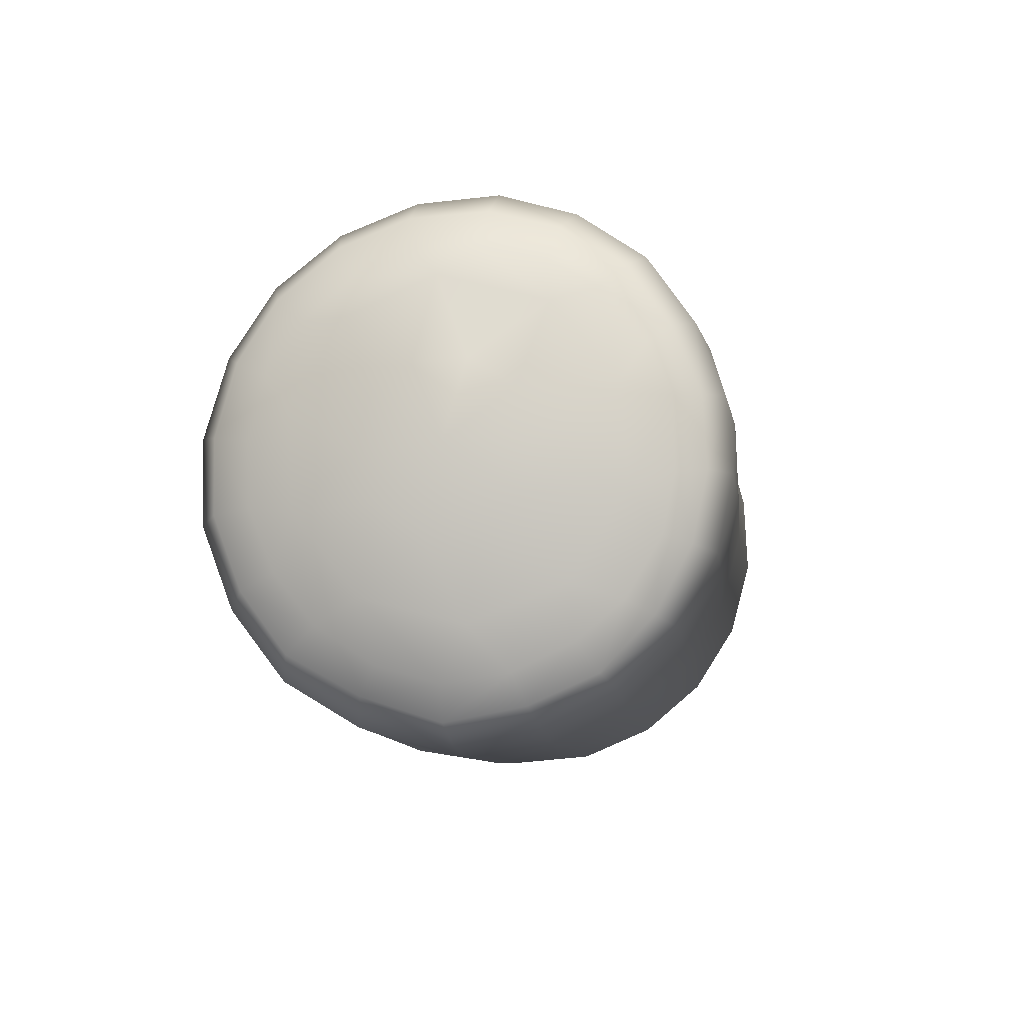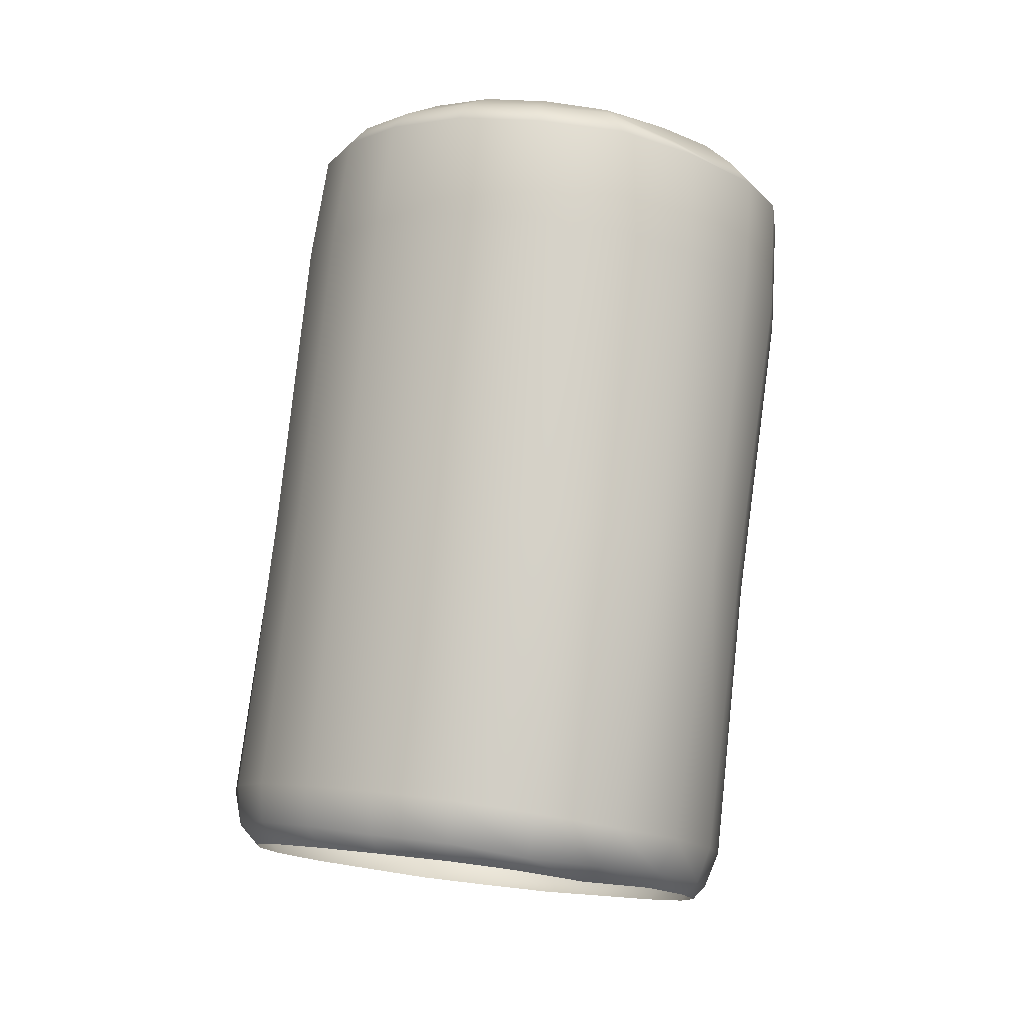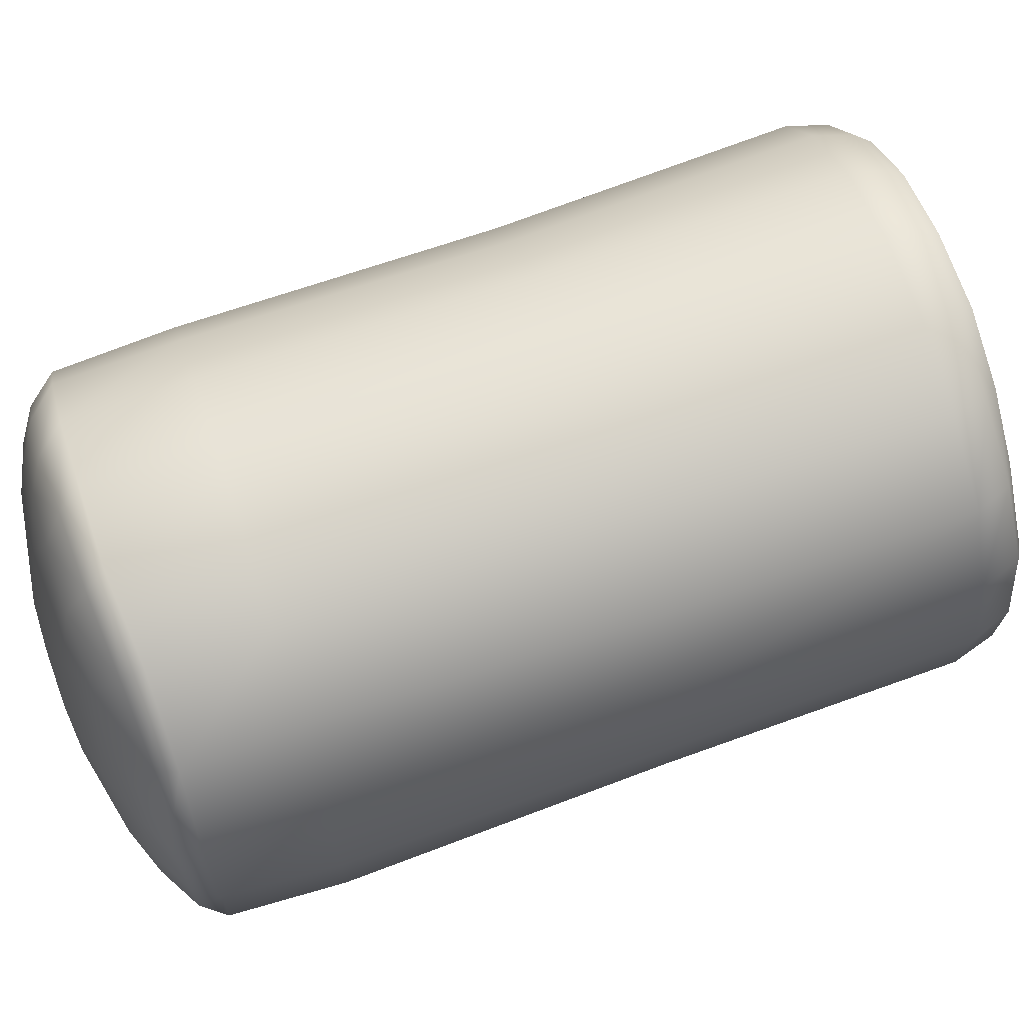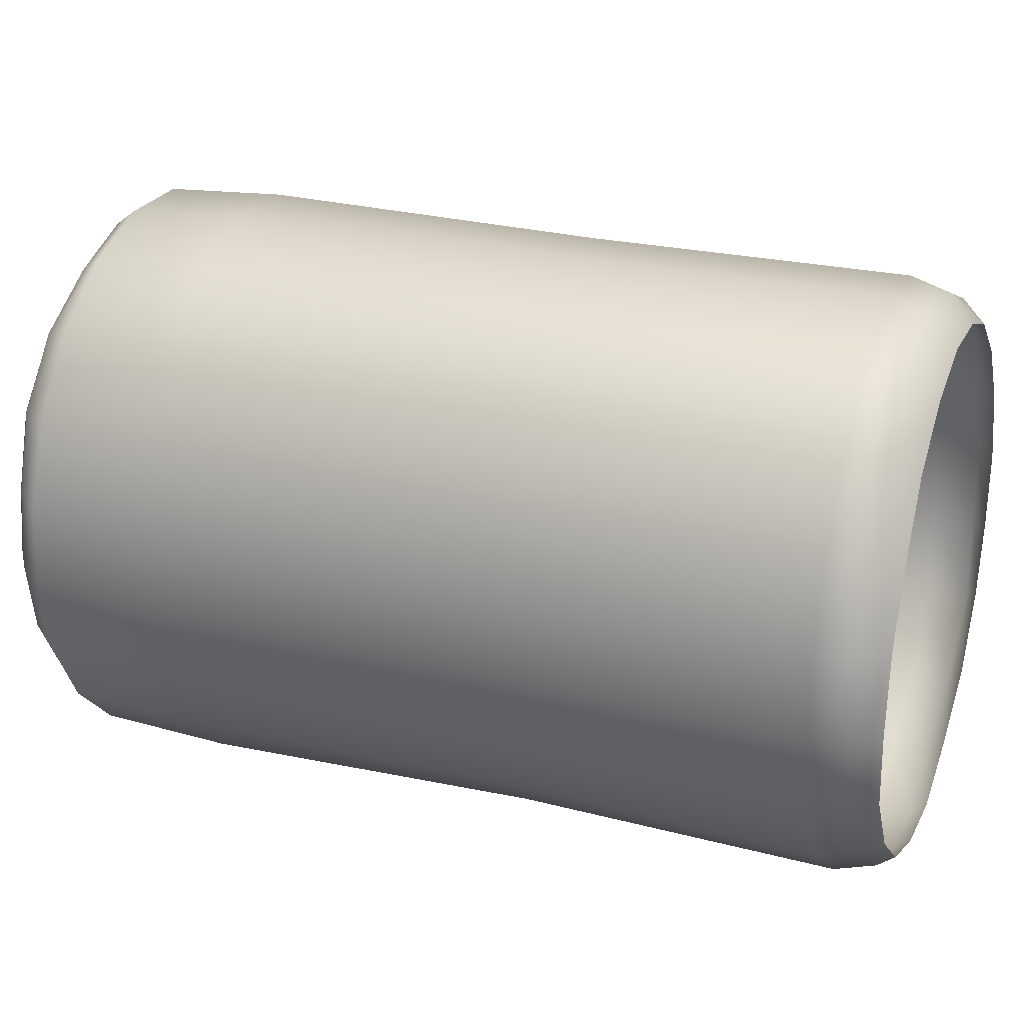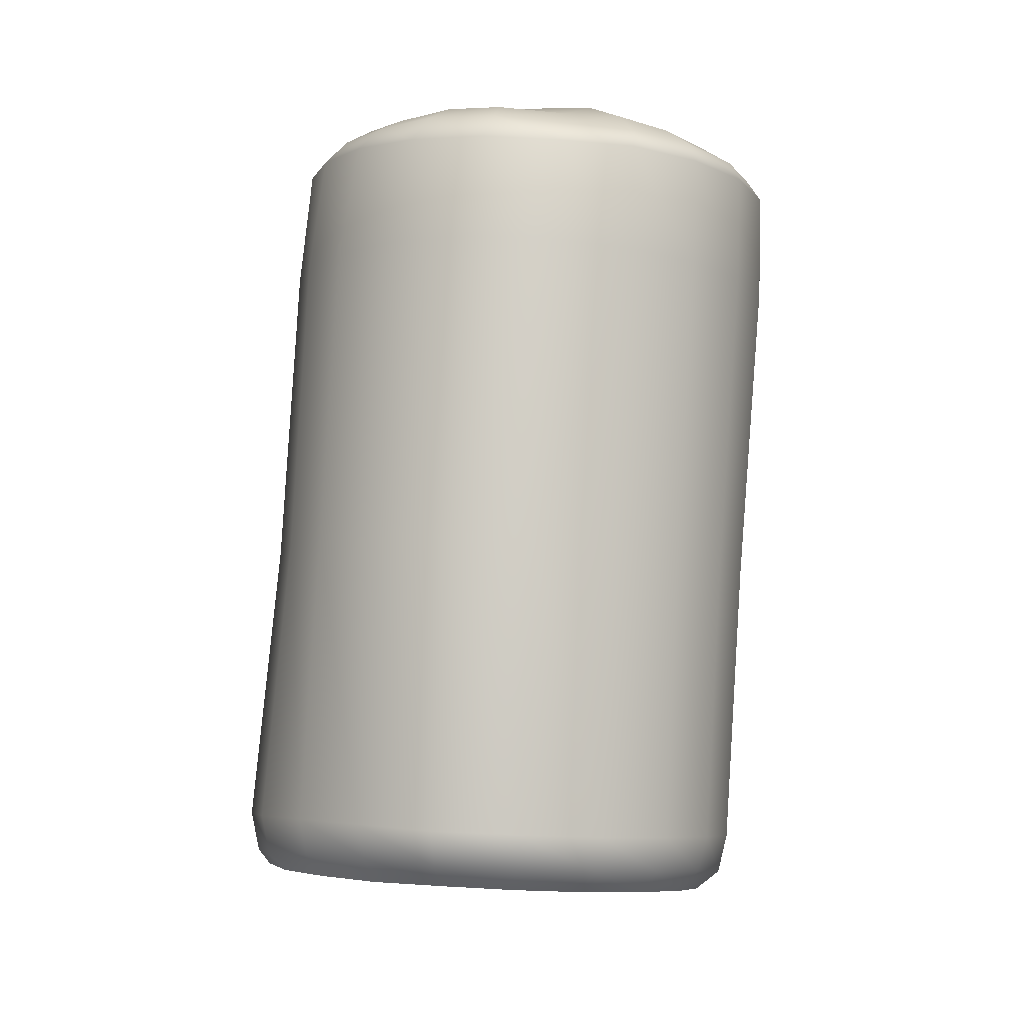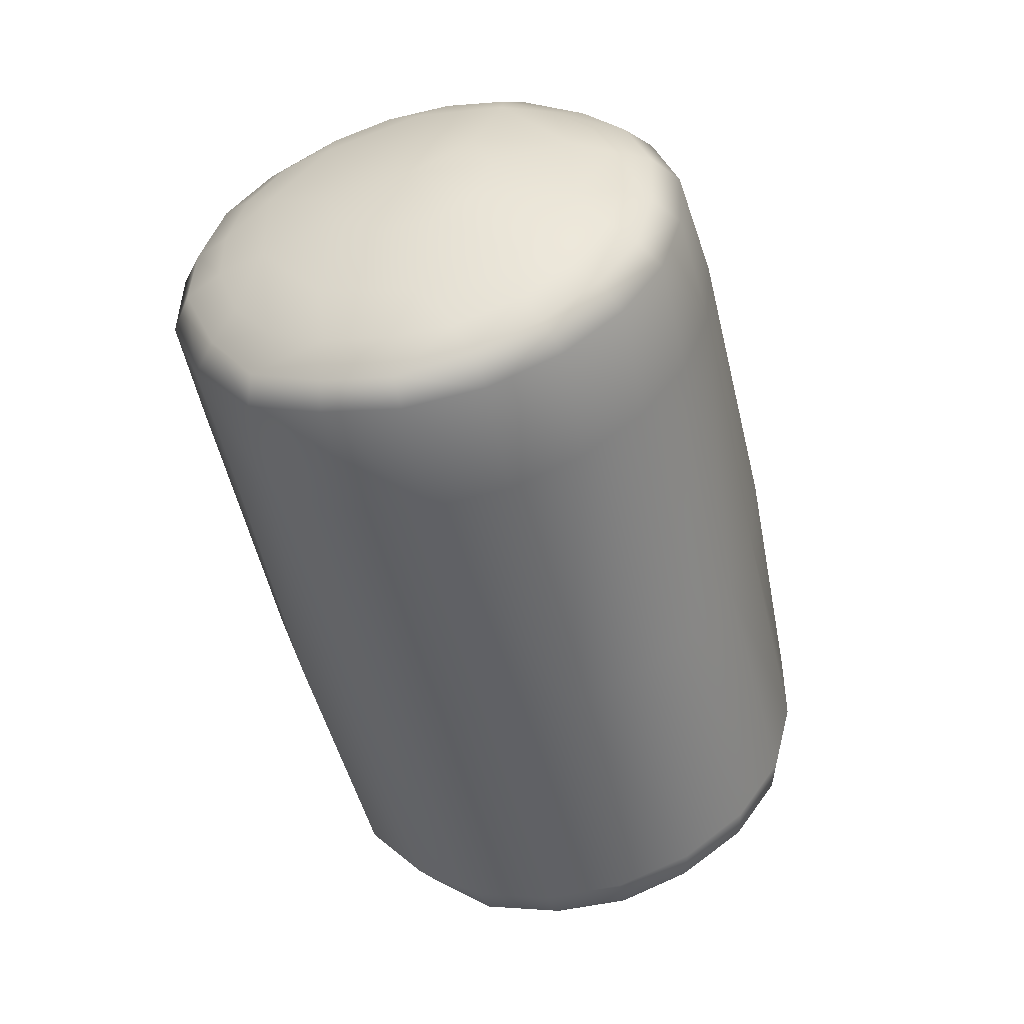
<metadata>
{"format":"obj","ext":"obj","renderer":"f3d","projection":"perspective","resolution":1024,"background":"white","views":[{"elev":69.7,"azim":-156.0,"up":"+Y"},{"elev":-23.4,"azim":147.0,"up":"+Y"},{"elev":-64.0,"azim":-77.2,"up":"+Z"},{"elev":69.5,"azim":-75.6,"up":"+Z"},{"elev":6.7,"azim":12.3,"up":"+Y"},{"elev":34.5,"azim":-118.3,"up":"+Y"}]}
</metadata>
<code>
g wall31
v -0.8314 11.85 32.62
v -1.274 11.83 32.57
v -1.307 11.28 32.69
v -0.8392 11.3 32.74
v -0.4333 11.9 32.84
v -0.827 9.7 33.11
v -1.308 9.681 33.04
v -1.297 8.198 33.44
v -0.4161 11.35 32.94
v -0.1175 11.98 33.17
v -0.4417 9.762 33.36
v -0.8487 8.229 33.53
v -1.304 8.029 33.61
v -0.1036 11.42 33.28
v 0.07047 12.08 33.57
v -0.162 9.84 33.69
v -0.4656 8.293 33.76
v -0.8893 8.032 33.68
v -1.325 7.991 33.8
v -0.9076 8.003 33.83
v -0.5189 8.098 33.87
v -0.5968 8.042 33.99
v 0.08548 11.52 33.7
v 0.1205 12.19 33.99
v 0.02988 9.943 34.09
v -0.1798 8.374 34.08
v -0.2354 8.17 34.17
v -0.3271 8.1 34.25
v 0.135 11.63 34.13
v 0.04267 12.29 34.41
v 0.08604 10.04 34.51
v 0.001521 8.468 34.46
v -0.04574 8.27 34.52
v -0.157 8.181 34.58
v 0.05657 11.73 34.56
v -0.1614 12.39 34.78
v 0.01653 10.14 34.93
v 0.06435 8.569 34.87
v 0.02543 8.371 34.92
v -0.09468 8.271 34.95
v -0.1447 11.83 34.96
v -0.4656 12.46 35.08
v -0.1692 10.24 35.32
v 0.003745 8.67 35.29
v -0.04074 8.479 35.32
v -0.1453 8.36 35.31
v -0.4567 11.9 35.28
v -0.837 12.48 35.28
v -0.46 10.32 35.66
v -0.1681 8.758 35.68
v -0.2153 8.566 35.69
v -0.3204 8.436 35.64
v -0.8509 11.95 35.49
v -1.255 12.51 35.33
v -0.8515 10.37 35.9
v -0.4583 8.83 36.01
v -0.4956 8.638 36
v -0.5851 8.497 35.91
v -1.294 11.96 35.55
v -1.673 12.5 35.26
v -1.316 10.4 36
v -0.8587 8.876 36.22
v -0.882 8.682 36.19
v -0.9288 8.534 36.07
v -1.736 11.93 35.44
v -2.036 12.46 35.04
v -1.763 10.36 35.85
v -1.309 8.893 36.31
v -1.307 8.69 36.25
v -1.308 8.546 36.12
v -2.11 11.87 35.2
v -2.322 12.4 34.76
v -2.12 10.29 35.58
v -1.746 8.873 36.18
v -1.721 8.682 36.14
v -1.686 8.53 36.07
v -2.387 11.8 34.88
v -2.512 12.32 34.41
v -2.393 10.22 35.27
v -2.13 8.824 35.97
v -2.099 8.631 35.97
v -2.03 8.496 35.9
v -2.562 11.71 34.52
v -2.598 12.23 34.02
v -2.576 10.13 34.9
v -2.447 8.75 35.67
v -2.403 8.536 35.69
v -2.328 8.438 35.64
v -2.636 11.62 34.13
v -2.567 12.13 33.61
v -2.637 10.03 34.5
v -2.588 9.94 34.11
v -2.642 8.657 35.29
v -2.591 8.452 35.32
v -2.527 8.372 35.32
v -2.596 11.52 33.72
v -2.403 12.04 33.22
v -2.707 8.554 34.87
v -2.651 8.359 34.91
v -2.592 8.282 34.93
v -2.43 11.42 33.32
v -2.126 11.96 32.9
v -2.64 8.451 34.45
v -2.589 8.265 34.51
v -2.538 8.191 34.54
v -2.447 8.356 34.06
v -2.402 8.175 34.14
v -2.353 8.106 34.19
v -2.113 8.1 33.83
v -2.074 8.038 33.9
v -2.157 11.35 33
v -1.753 11.86 32.66
v -2.418 9.844 33.72
v -2.14 9.769 33.4
v -2.142 8.278 33.75
v -1.724 8.062 33.67
v -1.729 8.005 33.77
v -1.771 11.3 32.76
v -1.274 11.83 32.57
v -1.307 11.28 32.69
v -1.308 9.681 33.04
v -1.77 9.708 33.15
v -1.746 8.227 33.54
v -1.297 8.198 33.44
v -1.304 8.029 33.61
v -1.325 7.991 33.8
v -2.03 12.08 32.95
v -2.297 12.16 33.23
v -2.403 12.04 33.22
v -2.126 11.96 32.9
v -2.567 12.13 33.61
v -1.672 11.99 32.72
v -1.753 11.86 32.66
v -2.435 12.27 33.58
v -2.598 12.23 34.02
v -1.233 11.96 32.68
v -1.274 11.83 32.57
v -2.468 12.36 33.97
v -2.512 12.32 34.41
v -0.8125 12.02 32.72
v -0.8314 11.85 32.62
v -2.394 12.45 34.33
v -2.322 12.4 34.76
v -0.4633 12.05 32.92
v -0.4333 11.9 32.84
v -2.221 12.52 34.66
v -2.036 12.46 35.04
v -0.1786 12.12 33.21
v -0.1175 11.98 33.17
v -1.944 12.58 34.91
v -1.673 12.5 35.26
v -0.01516 12.2 33.56
v 0.07047 12.08 33.57
v -1.605 12.62 35.11
v -1.255 12.51 35.33
v 0.03822 12.29 33.95
v 0.1205 12.19 33.99
v -1.225 12.63 35.17
v -0.837 12.48 35.28
v -0.02461 12.39 34.32
v 0.04267 12.29 34.41
v -0.847 12.58 35.13
v -0.4656 12.46 35.08
v -0.2114 12.48 34.67
v -0.1614 12.39 34.78
v -0.49 12.55 34.94
v -0.2165 12.33 33.57
v -0.1647 12.41 33.89
v -0.2181 12.49 34.22
v -0.3699 12.57 34.51
v -0.6051 12.64 34.75
v -0.8731 12.65 34.91
v -0.3621 12.26 33.27
v -0.3505 12.45 33.78
v -0.4372 12.58 34.3
v -0.7781 12.69 34.65
v -1.246 12.69 34.95
v -0.6101 12.2 33.03
v -1.352 12.69 34.75
v -1.545 12.68 34.92
v -0.5918 12.36 33.31
v -0.9076 12.16 32.88
v -1.873 12.63 34.76
v -1.263 12.14 32.82
v -1.837 12.66 34.51
v -2.097 12.58 34.57
v -1.076 12.31 33.06
v -1.602 12.16 32.86
v -2.258 12.51 34.23
v -1.904 12.22 33.04
v -2.084 12.54 34.04
v -2.322 12.43 33.92
v -1.614 12.34 33.14
v -2.133 12.28 33.29
v -2.276 12.35 33.57
v -1.999 12.42 33.52
v -1.585 12.65 34.06
v -1.629 12.58 33.79
v -1.162 12.62 33.87
v -1.387 12.7 34.25
v -1.501 12.52 33.55
v -1.252 12.49 33.43
v -1.109 12.7 34.3
v -0.9755 12.49 33.48
v -0.8615 12.66 34.18
v -0.7786 12.53 33.67
v -0.7358 12.59 33.94
g wall31_0
f 3 2 1
f 4 3 1
f 4 1 5
f 4 6 3
f 6 7 3
f 8 7 6
f 9 4 5
f 9 5 10
f 11 6 4
f 9 11 4
f 12 8 6
f 12 6 11
f 13 8 12
f 14 9 10
f 14 10 15
f 16 11 9
f 14 16 9
f 17 12 11
f 17 11 16
f 18 13 12
f 18 12 17
f 19 13 18
f 20 19 18
f 20 18 21
f 21 18 17
f 22 20 21
f 23 14 15
f 23 15 24
f 25 16 14
f 23 25 14
f 26 17 16
f 21 17 26
f 26 16 25
f 22 21 27
f 27 21 26
f 28 22 27
f 29 23 24
f 29 24 30
f 31 25 23
f 29 31 23
f 32 26 25
f 27 26 32
f 32 25 31
f 28 27 33
f 33 27 32
f 34 28 33
f 35 29 30
f 35 30 36
f 37 31 29
f 35 37 29
f 38 32 31
f 33 32 38
f 38 31 37
f 34 33 39
f 39 33 38
f 40 34 39
f 41 35 36
f 41 36 42
f 43 37 35
f 41 43 35
f 44 38 37
f 39 38 44
f 44 37 43
f 40 39 45
f 45 39 44
f 46 40 45
f 47 41 42
f 47 42 48
f 49 43 41
f 47 49 41
f 50 44 43
f 45 44 50
f 50 43 49
f 46 45 51
f 51 45 50
f 52 46 51
f 53 47 48
f 53 48 54
f 55 49 47
f 53 55 47
f 56 50 49
f 51 50 56
f 56 49 55
f 52 51 57
f 57 51 56
f 58 52 57
f 59 53 54
f 59 54 60
f 61 55 53
f 59 61 53
f 62 56 55
f 57 56 62
f 62 55 61
f 58 57 63
f 63 57 62
f 64 58 63
f 65 59 60
f 65 60 66
f 67 61 59
f 65 67 59
f 68 62 61
f 63 62 68
f 68 61 67
f 64 63 69
f 69 63 68
f 70 64 69
f 71 65 66
f 71 66 72
f 73 67 65
f 71 73 65
f 74 68 67
f 69 68 74
f 74 67 73
f 70 69 75
f 75 69 74
f 76 70 75
f 77 71 72
f 77 72 78
f 79 73 71
f 77 79 71
f 80 74 73
f 75 74 80
f 80 73 79
f 76 75 81
f 81 75 80
f 82 76 81
f 83 77 78
f 83 78 84
f 85 79 77
f 83 85 77
f 86 80 79
f 81 80 86
f 86 79 85
f 82 81 87
f 87 81 86
f 88 82 87
f 89 83 84
f 89 84 90
f 91 85 83
f 89 91 83
f 92 91 89
f 93 86 85
f 87 86 93
f 93 85 91
f 88 87 94
f 94 87 93
f 95 88 94
f 96 89 90
f 96 92 89
f 96 90 97
f 98 93 91
f 94 93 98
f 98 91 92
f 95 94 99
f 99 94 98
f 100 95 99
f 101 96 97
f 96 101 92
f 101 97 102
f 99 98 103
f 103 98 92
f 100 99 104
f 104 99 103
f 105 100 104
f 103 92 106
f 104 103 106
f 105 104 107
f 107 104 106
f 108 105 107
f 108 107 109
f 110 108 109
f 111 101 102
f 111 102 112
f 101 113 92
f 92 113 106
f 114 113 101
f 106 113 114
f 111 114 101
f 107 106 115
f 115 106 114
f 109 107 115
f 110 109 116
f 117 110 116
f 118 111 112
f 118 112 119
f 120 118 119
f 120 121 118
f 122 114 111
f 118 122 111
f 115 114 122
f 121 122 118
f 109 115 123
f 123 115 122
f 123 122 121
f 116 109 123
f 124 123 121
f 116 123 124
f 125 116 124
f 117 116 125
f 126 117 125
f 129 128 127
f 130 129 127
f 129 131 128
f 130 127 132
f 133 130 132
f 131 134 128
f 131 135 134
f 133 132 136
f 137 133 136
f 135 138 134
f 135 139 138
f 137 136 140
f 141 137 140
f 139 142 138
f 139 143 142
f 141 140 144
f 145 141 144
f 143 146 142
f 143 147 146
f 145 144 148
f 149 145 148
f 147 150 146
f 147 151 150
f 149 148 152
f 153 149 152
f 151 154 150
f 151 155 154
f 153 152 156
f 157 153 156
f 155 158 154
f 155 159 158
f 157 156 160
f 161 157 160
f 159 162 158
f 159 163 162
f 161 160 164
f 165 161 164
f 163 165 166
f 163 166 162
f 165 164 166
f 156 152 167
f 160 156 168
f 168 156 167
f 164 160 169
f 169 160 168
f 166 164 170
f 170 164 169
f 162 166 171
f 171 166 170
f 158 162 172
f 172 162 171
f 167 152 173
f 152 148 173
f 174 168 167
f 174 167 173
f 175 169 168
f 175 170 169
f 174 175 168
f 176 171 170
f 176 172 171
f 175 176 170
f 177 158 172
f 154 158 177
f 173 148 178
f 148 144 178
f 179 177 172
f 176 179 172
f 180 154 177
f 179 180 177
f 150 154 180
f 181 173 178
f 181 174 173
f 178 144 182
f 181 178 182
f 144 140 182
f 183 150 180
f 146 150 183
f 182 140 184
f 140 136 184
f 185 183 180
f 179 185 180
f 186 146 183
f 185 186 183
f 142 146 186
f 187 182 184
f 187 181 182
f 184 136 188
f 187 184 188
f 136 132 188
f 189 142 186
f 138 142 189
f 188 132 190
f 132 127 190
f 191 189 186
f 185 191 186
f 192 138 189
f 191 192 189
f 138 192 134
f 193 188 190
f 193 187 188
f 190 127 194
f 193 190 194
f 127 128 194
f 128 134 195
f 192 195 134
f 194 128 195
f 196 195 192
f 196 194 195
f 191 196 192
f 196 193 194
f 197 191 185
f 198 196 191
f 197 198 191
f 199 198 197
f 199 197 200
f 200 197 185
f 199 201 198
f 198 201 196
f 201 193 196
f 200 185 179
f 201 202 193
f 199 202 201
f 202 187 193
f 203 200 179
f 199 200 203
f 203 179 176
f 202 204 187
f 199 204 202
f 204 181 187
f 205 203 176
f 199 203 205
f 205 176 175
f 204 206 181
f 199 206 204
f 206 174 181
f 207 175 174
f 207 205 175
f 199 205 207
f 206 207 174
f 199 207 206

</code>
